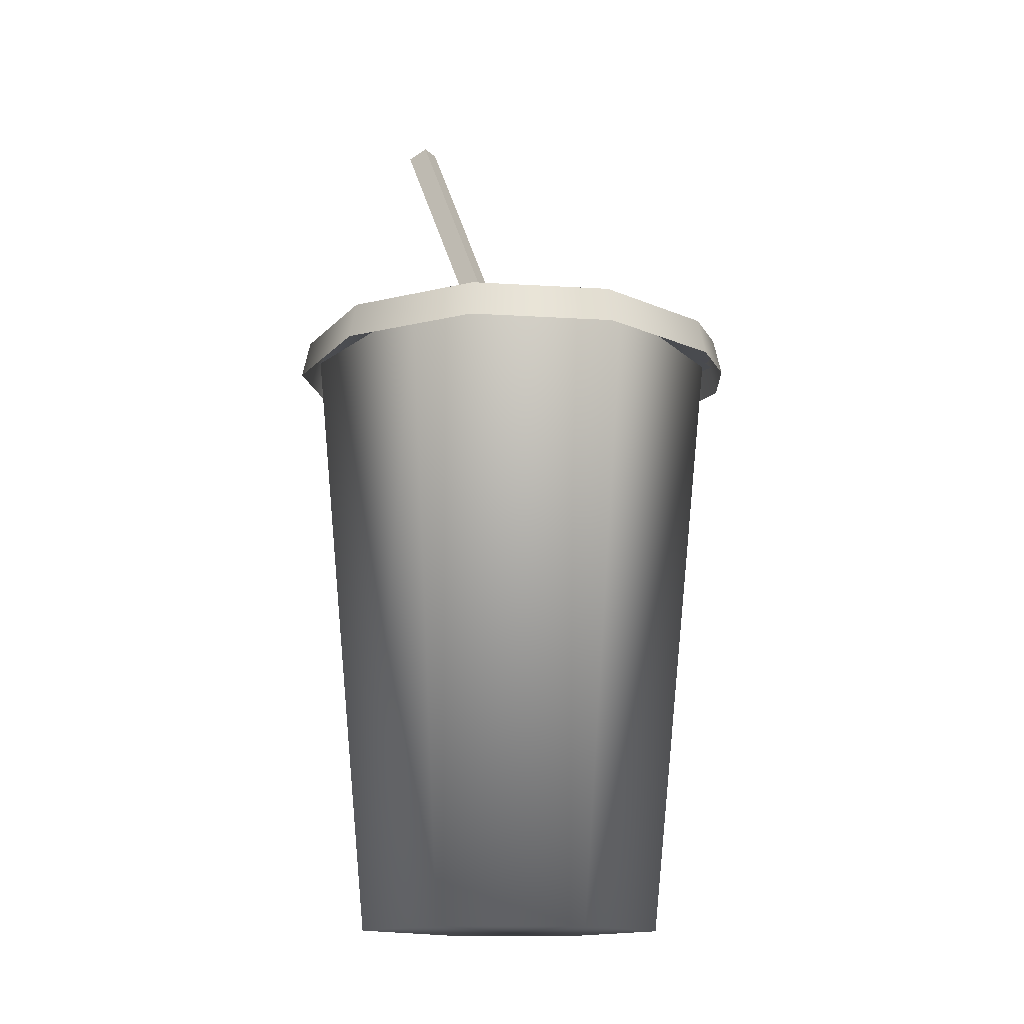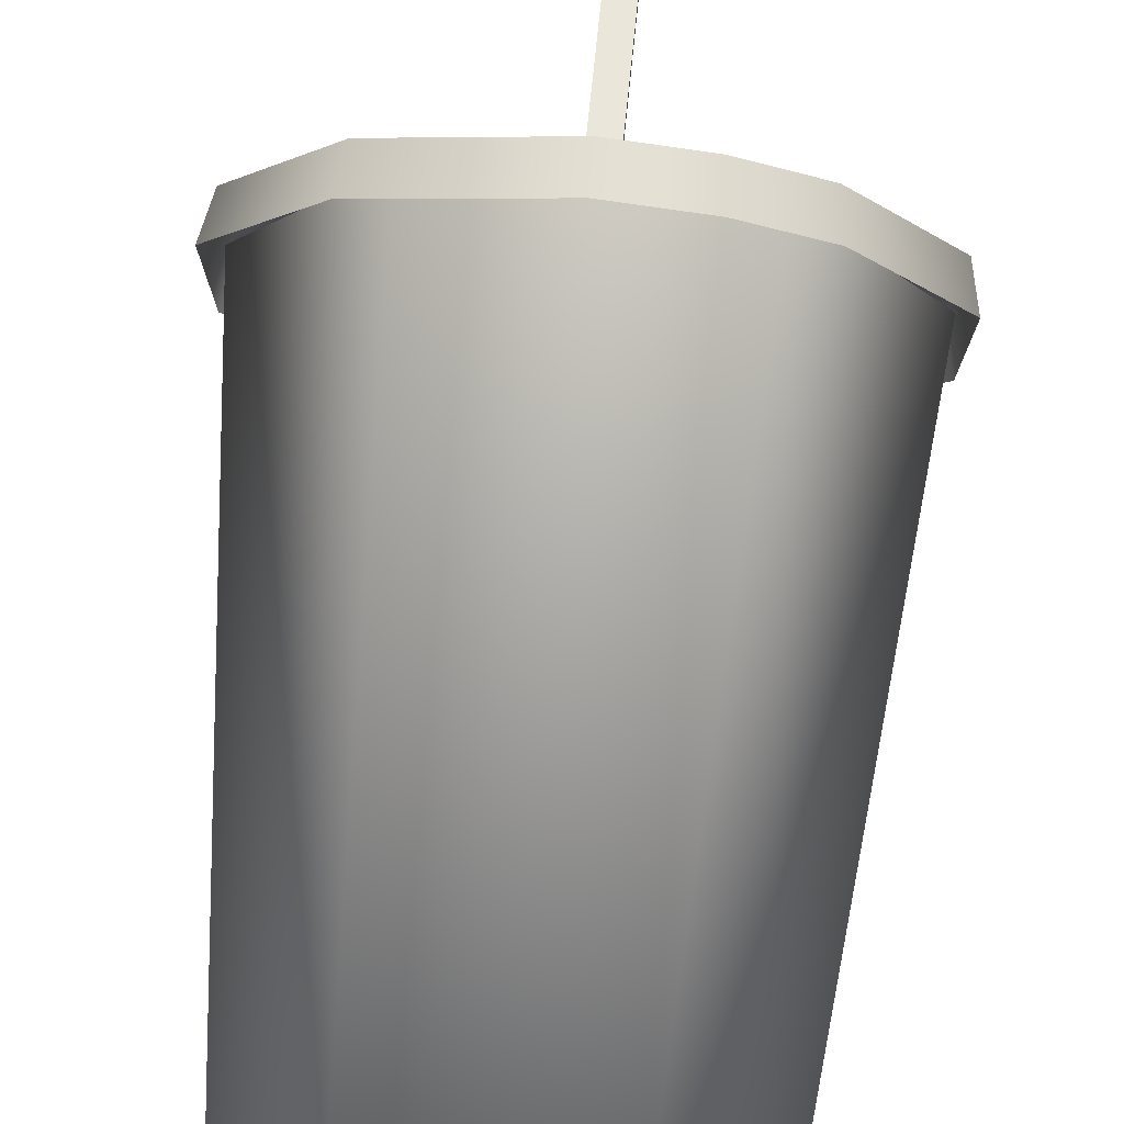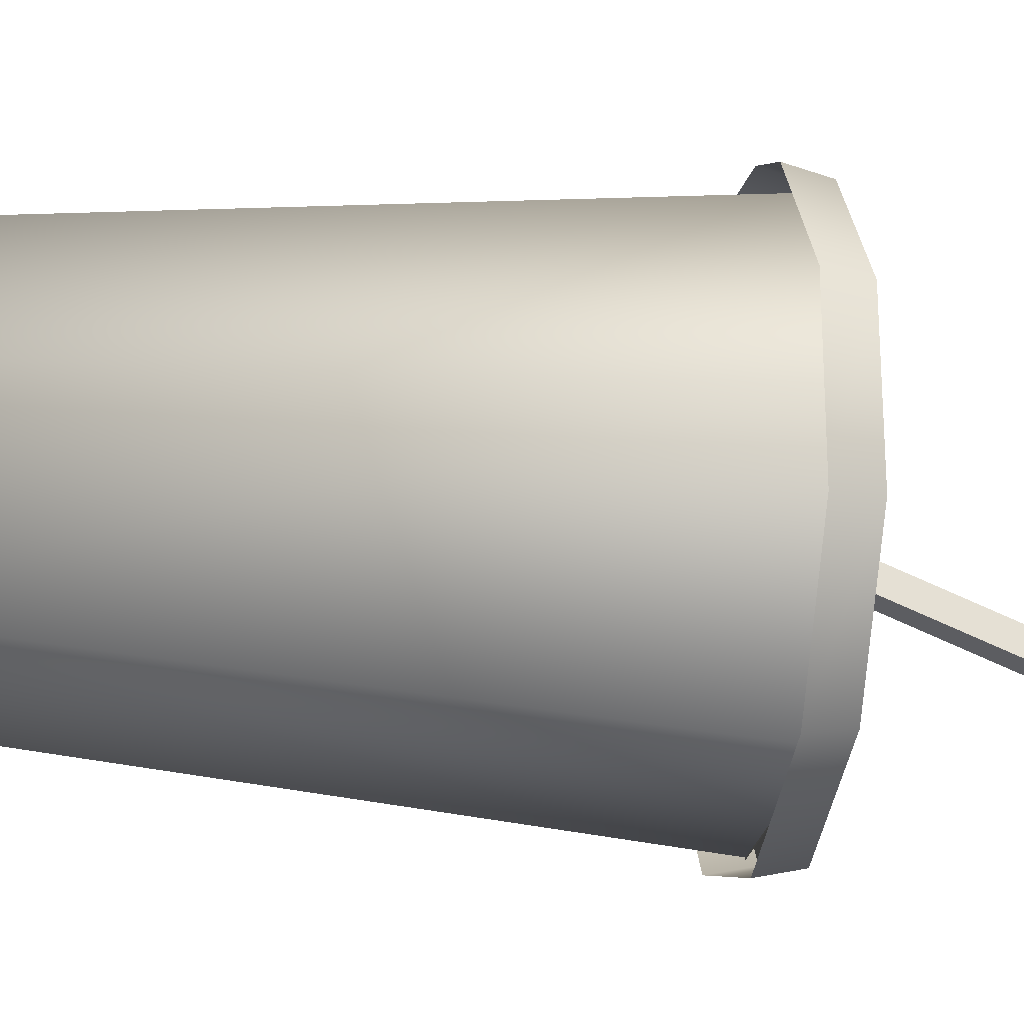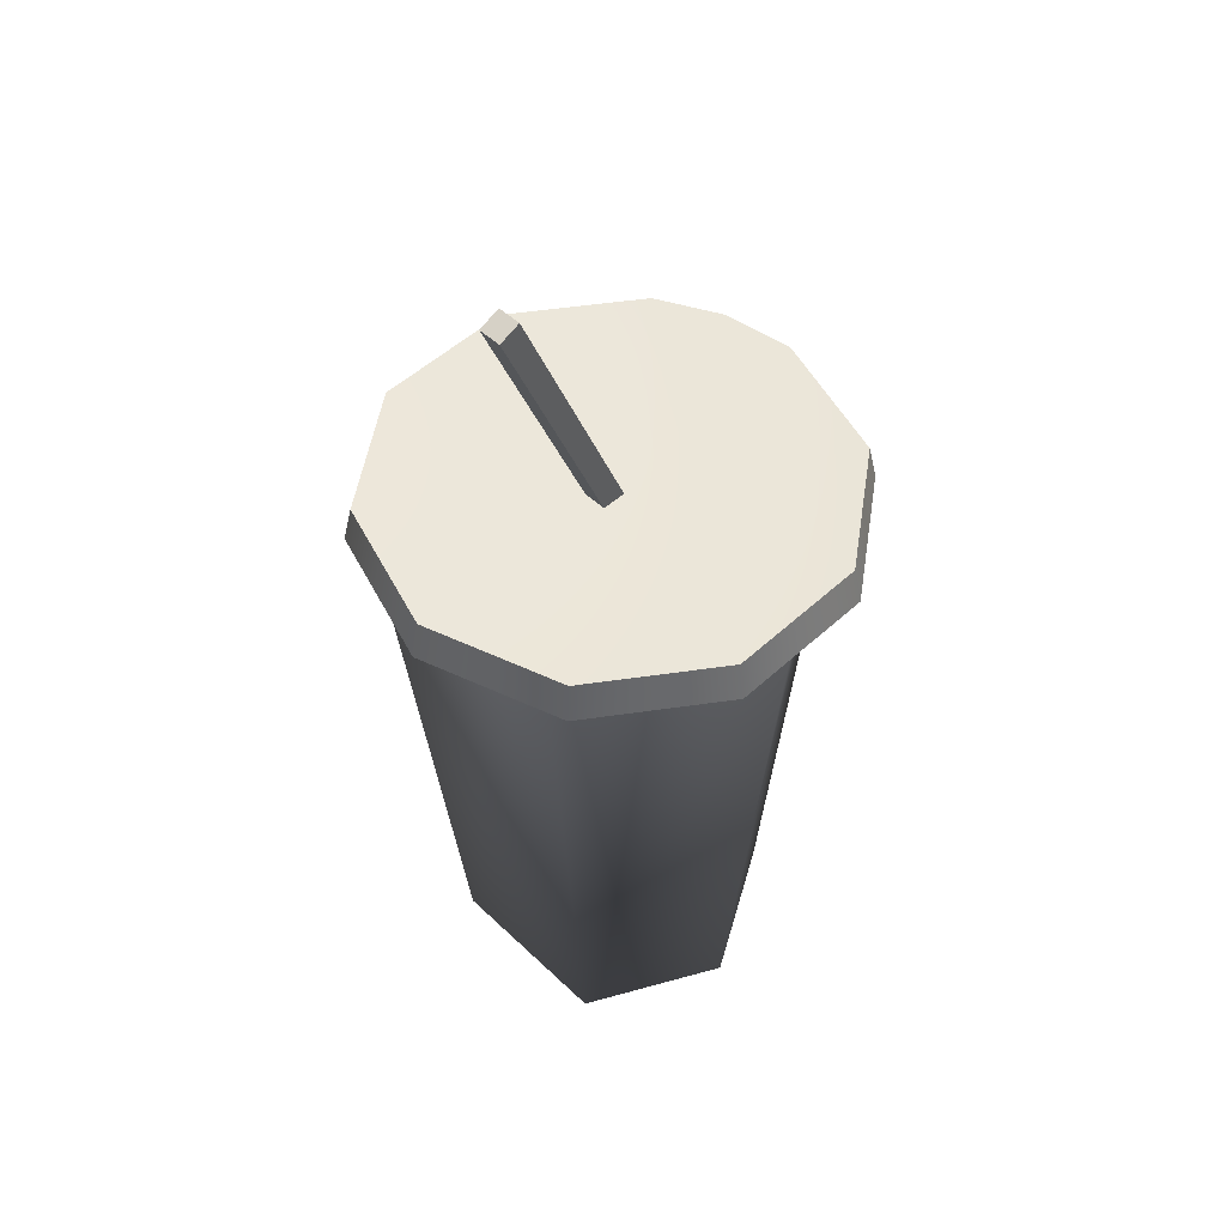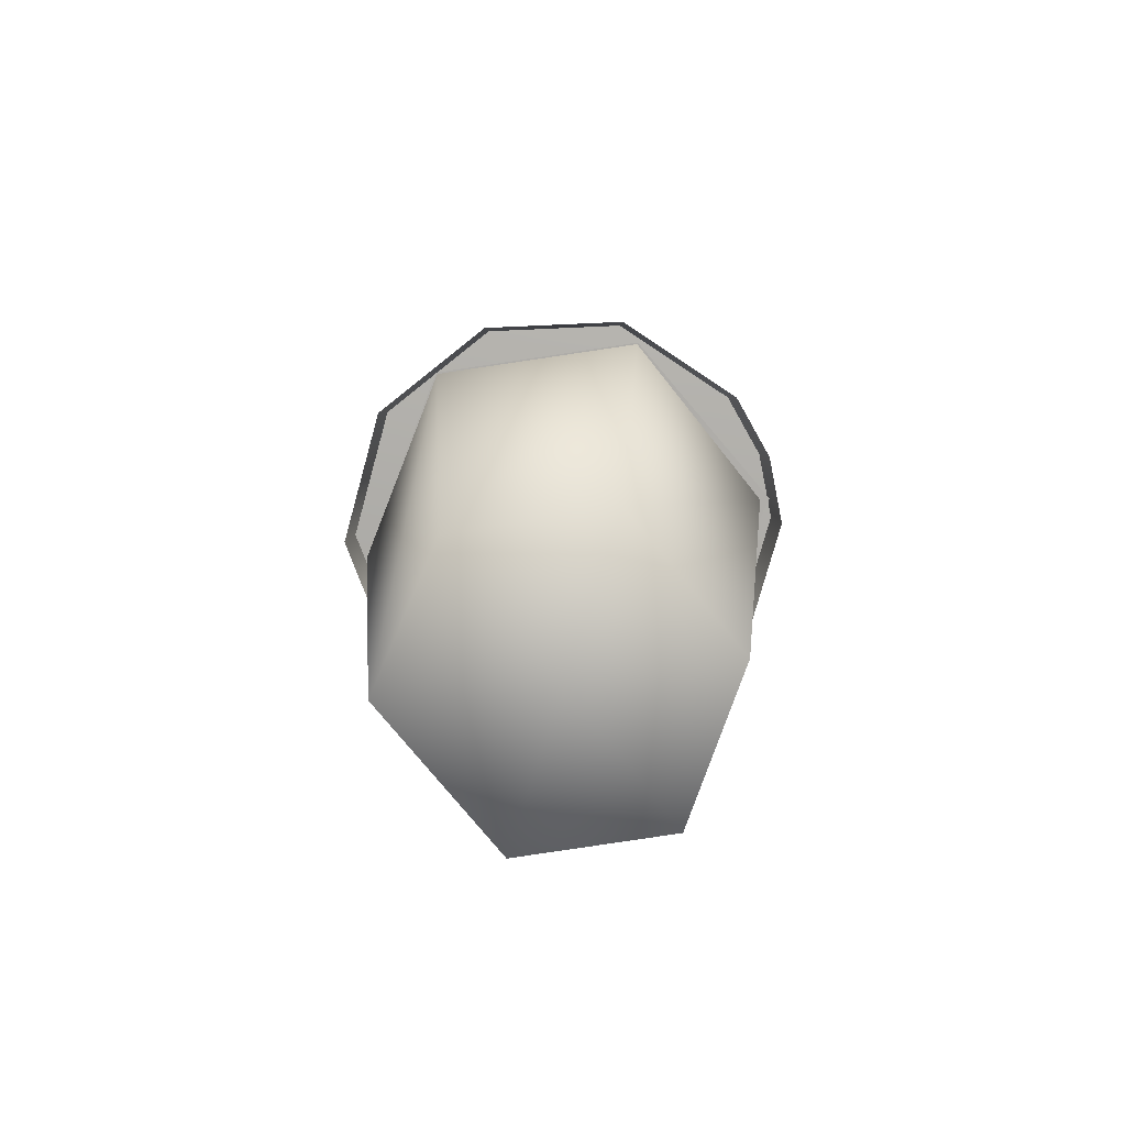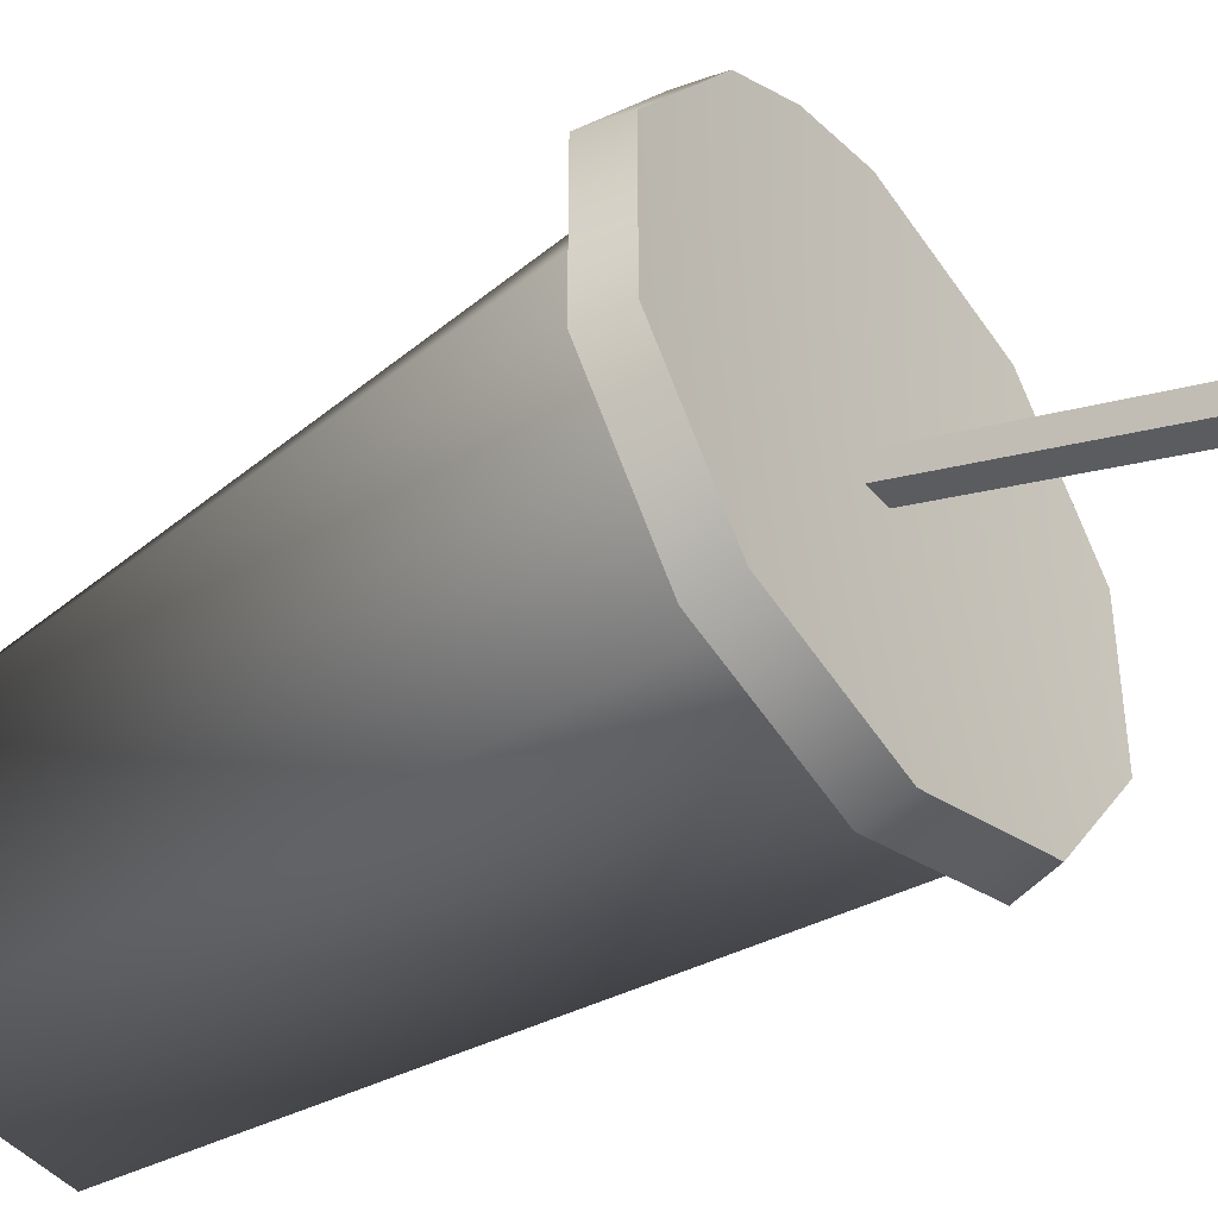
<metadata>
{"format":"obj","ext":"obj","renderer":"f3d","projection":"perspective","resolution":1024,"background":"white","views":[{"elev":-14.2,"azim":118.2,"up":"+Z"},{"elev":78.7,"azim":-174.5,"up":"+Y"},{"elev":-23.6,"azim":-99.0,"up":"+Y"},{"elev":51.2,"azim":45.0,"up":"+Z"},{"elev":-77.4,"azim":128.5,"up":"+Z"},{"elev":-43.9,"azim":-52.2,"up":"+Y"}]}
</metadata>
<code>
v 2.366 4.098 13.59
v -2.455 4.252 13.59
v 2.346 4.063 13.59
v -2.366 -4.098 13.59
v 2.366 -4.098 13.59
v -2.346 -4.063 13.59
v 4.869 1.582 13.1
v 4.698 1.526 13.9
v 3.009 4.142 13.1
v 4.698 1.526 13.9
v 2.904 3.996 13.9
v 3.009 4.142 13.1
v 3.009 4.142 13.1
v 2.904 3.996 13.9
v 3e-06 5.119 13.1
v 2.904 3.996 13.9
v 3e-06 4.94 13.9
v 3e-06 5.119 13.1
v 3e-06 5.119 13.1
v 3e-06 4.94 13.9
v -1.582 4.869 13.1
v -1.582 4.869 13.1
v 3e-06 4.94 13.9
v -1.526 4.698 13.9
v -1.582 4.869 13.1
v -1.526 4.698 13.9
v -3.009 4.142 13.1
v -3.009 4.142 13.1
v -1.526 4.698 13.9
v -2.904 3.996 13.9
v -3.009 4.142 13.1
v -2.904 3.996 13.9
v -4.869 1.582 13.1
v -2.904 3.996 13.9
v -4.698 1.526 13.9
v -4.869 1.582 13.1
v -4.869 1.582 13.1
v -4.698 1.526 13.9
v -4.869 -1.582 13.1
v -4.698 1.526 13.9
v -4.698 -1.526 13.9
v -4.869 -1.582 13.1
v -4.869 -1.582 13.1
v -4.698 -1.526 13.9
v -3.009 -4.142 13.1
v -4.698 -1.526 13.9
v -2.904 -3.996 13.9
v -3.009 -4.142 13.1
v -3.009 -4.142 13.1
v -2.904 -3.996 13.9
v 3e-06 -5.119 13.1
v -2.904 -3.996 13.9
v 3e-06 -4.94 13.9
v 3e-06 -5.119 13.1
v 3e-06 -5.119 13.1
v 3e-06 -4.94 13.9
v 3.009 -4.142 13.1
v 3e-06 -4.94 13.9
v 2.904 -3.996 13.9
v 3.009 -4.142 13.1
v 3.009 -4.142 13.1
v 2.904 -3.996 13.9
v 4.869 -1.582 13.1
v 2.904 -3.996 13.9
v 4.698 -1.526 13.9
v 4.869 -1.582 13.1
v 4.869 -1.582 13.1
v 4.698 -1.526 13.9
v 4.869 1.582 13.1
v 4.698 -1.526 13.9
v 4.698 1.526 13.9
v 4.869 1.582 13.1
v 3e-06 4.94 13.9
v 3e-06 0 13.62
v -1.526 4.698 13.9
v 3e-06 0 13.62
v -2.904 3.996 13.9
v -1.526 4.698 13.9
v 3e-06 0 13.62
v -4.698 1.526 13.9
v -2.904 3.996 13.9
v 3e-06 0 13.62
v -4.698 -1.526 13.9
v -4.698 1.526 13.9
v 3e-06 0 13.62
v -2.904 -3.996 13.9
v -4.698 -1.526 13.9
v 3e-06 0 13.62
v 3e-06 -4.94 13.9
v -2.904 -3.996 13.9
v 3e-06 0 13.62
v 3e-06 4.94 13.9
v 2.904 3.996 13.9
v 3e-06 0 13.62
v 2.904 3.996 13.9
v 4.698 1.526 13.9
v 3e-06 0 13.62
v 4.698 1.526 13.9
v 4.698 -1.526 13.9
v 3e-06 0 13.62
v 4.698 -1.526 13.9
v 2.904 -3.996 13.9
v 3e-06 0 13.62
v 2.904 -3.996 13.9
v 3e-06 -4.94 13.9
v -2.366 -4.098 13.59
v -2.346 -4.063 13.59
v -4.732 0 13.59
v -2.346 -4.063 13.59
v -4.691 0 13.59
v -4.732 0 13.59
v -4.732 0 13.59
v -4.691 0 13.59
v -2.455 4.252 13.59
v -4.691 0 13.59
v -2.346 4.063 13.59
v -2.455 4.252 13.59
v -2.346 4.063 13.59
v 2.346 4.063 13.59
v -2.455 4.252 13.59
v 2.366 4.098 13.59
v 2.346 4.063 13.59
v 4.732 0 13.59
v 2.346 4.063 13.59
v 4.691 0 13.59
v 4.732 0 13.59
v 4.732 0 13.59
v 4.691 0 13.59
v 2.366 -4.098 13.59
v 4.691 0 13.59
v 2.346 -4.063 13.59
v 2.366 -4.098 13.59
v 2.346 -4.063 13.59
v -2.346 -4.063 13.59
v 2.366 -4.098 13.59
v -2.346 -4.063 13.59
v 2.346 -4.063 13.59
v -1.853 -2.752 -0.009134
v 2.346 -4.063 13.59
v 1.926 -2.812 -0.009134
v -1.853 -2.752 -0.009134
v 2.346 -4.063 13.59
v 4.691 0 13.59
v 1.926 -2.812 -0.009134
v 4.691 0 13.59
v 3.437 0.01193 -0.009134
v 1.926 -2.812 -0.009134
v 4.691 0 13.59
v 2.346 4.063 13.59
v 3.437 0.01193 -0.009134
v 2.346 4.063 13.59
v 1.886 2.789 -0.009134
v 3.437 0.01193 -0.009134
v 2.346 4.063 13.59
v -2.346 4.063 13.59
v 1.886 2.789 -0.009134
v 1.886 2.789 -0.009134
v -2.346 4.063 13.59
v -1.626 2.857 -0.009134
v -1.626 2.857 -0.009134
v -2.346 4.063 13.59
v -3.422 -0.009007 -0.009134
v -4.691 0 13.59
v -3.422 -0.009007 -0.009134
v -2.346 4.063 13.59
v -4.691 0 13.59
v -1.853 -2.752 -0.009134
v -3.422 -0.009007 -0.009134
v -2.346 -4.063 13.59
v -1.853 -2.752 -0.009134
v -4.691 0 13.59
v -0.2454 -0.2278 13.01
v -0.2454 -2.858 19.57
v 0.2454 -0.2278 13.01
v 0.2454 -0.2278 13.01
v -0.2454 -2.858 19.57
v 0.2454 -2.858 19.57
v -0.2454 -2.858 19.57
v -0.2454 -2.403 19.76
v 0.2454 -2.858 19.57
v 0.2454 -2.858 19.57
v -0.2454 -2.403 19.76
v 0.2454 -2.403 19.76
v -0.2454 -2.403 19.76
v -0.2454 0.2278 13.19
v 0.2454 -2.403 19.76
v 0.2454 -2.403 19.76
v -0.2454 0.2278 13.19
v 0.2454 0.2278 13.19
v 0.2454 -0.2278 13.01
v 0.2454 -2.858 19.57
v 0.2454 0.2278 13.19
v 0.2454 0.2278 13.19
v 0.2454 -2.858 19.57
v 0.2454 -2.403 19.76
v -0.2454 0.2278 13.19
v -0.2454 -2.403 19.76
v -0.2454 -0.2278 13.01
v -0.2454 -0.2278 13.01
v -0.2454 -2.403 19.76
v -0.2454 -2.858 19.57
v -0.002667 0 -0.004567
v -1.626 2.857 -0.009134
v -3.422 -0.009007 -0.009134
v -0.002667 0 -0.004567
v 1.886 2.789 -0.009134
v -1.626 2.857 -0.009134
v 3.437 0.01193 -0.009134
v 1.886 2.789 -0.009134
v -0.002667 0 -0.004567
v -0.002667 0 -0.004567
v 1.926 -2.812 -0.009134
v 3.437 0.01193 -0.009134
v -1.853 -2.752 -0.009134
v 1.926 -2.812 -0.009134
v -0.002667 0 -0.004567
v -3.422 -0.009007 -0.009134
v -1.853 -2.752 -0.009134
v -0.002667 0 -0.004567
g mtl_cups
f 3 2 1
f 6 5 4
f 9 8 7
f 12 11 10
f 15 14 13
f 18 17 16
f 21 20 19
f 24 23 22
f 27 26 25
f 30 29 28
f 33 32 31
f 36 35 34
f 39 38 37
f 42 41 40
f 45 44 43
f 48 47 46
f 51 50 49
f 54 53 52
f 57 56 55
f 60 59 58
f 63 62 61
f 66 65 64
f 69 68 67
f 72 71 70
f 75 74 73
f 78 77 76
f 81 80 79
f 84 83 82
f 87 86 85
f 90 89 88
f 93 92 91
f 96 95 94
f 99 98 97
f 102 101 100
f 105 104 103
f 108 107 106
f 111 110 109
f 114 113 112
f 117 116 115
f 120 119 118
f 123 122 121
f 126 125 124
f 129 128 127
f 132 131 130
f 135 134 133
f 138 137 136
f 141 140 139
f 144 143 142
f 147 146 145
f 150 149 148
f 153 152 151
f 156 155 154
f 159 158 157
f 162 161 160
f 165 164 163
f 168 167 166
f 171 170 169
f 174 173 172
f 177 176 175
f 180 179 178
f 183 182 181
f 186 185 184
f 189 188 187
f 192 191 190
f 195 194 193
f 198 197 196
f 201 200 199
f 204 203 202
f 207 206 205
f 210 209 208
f 213 212 211
f 216 215 214
f 219 218 217

</code>
